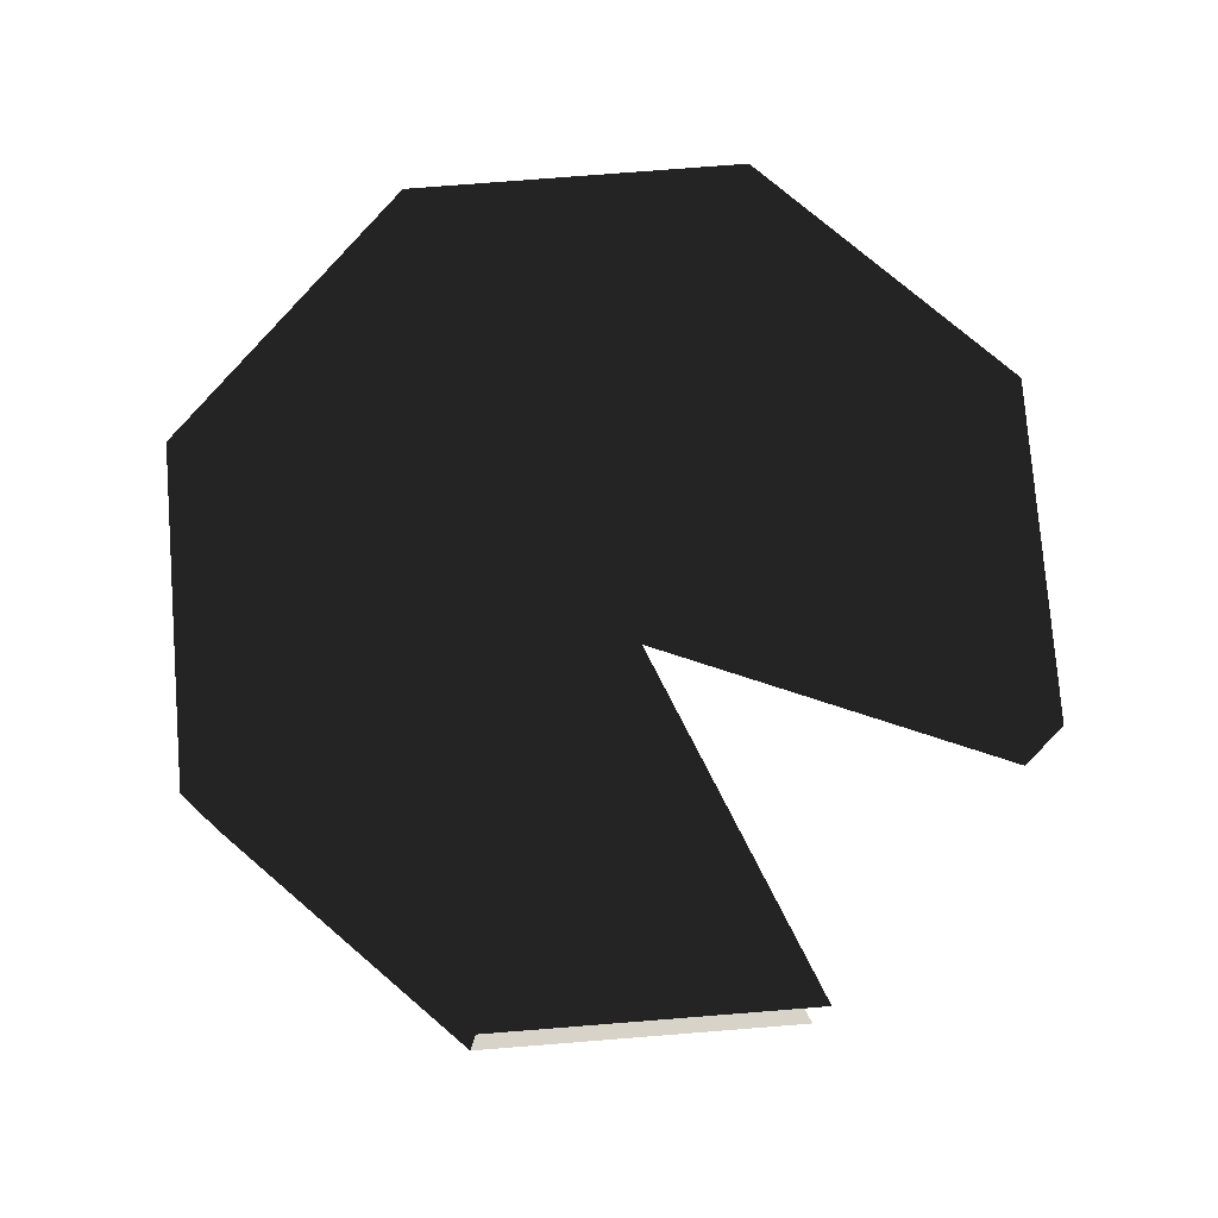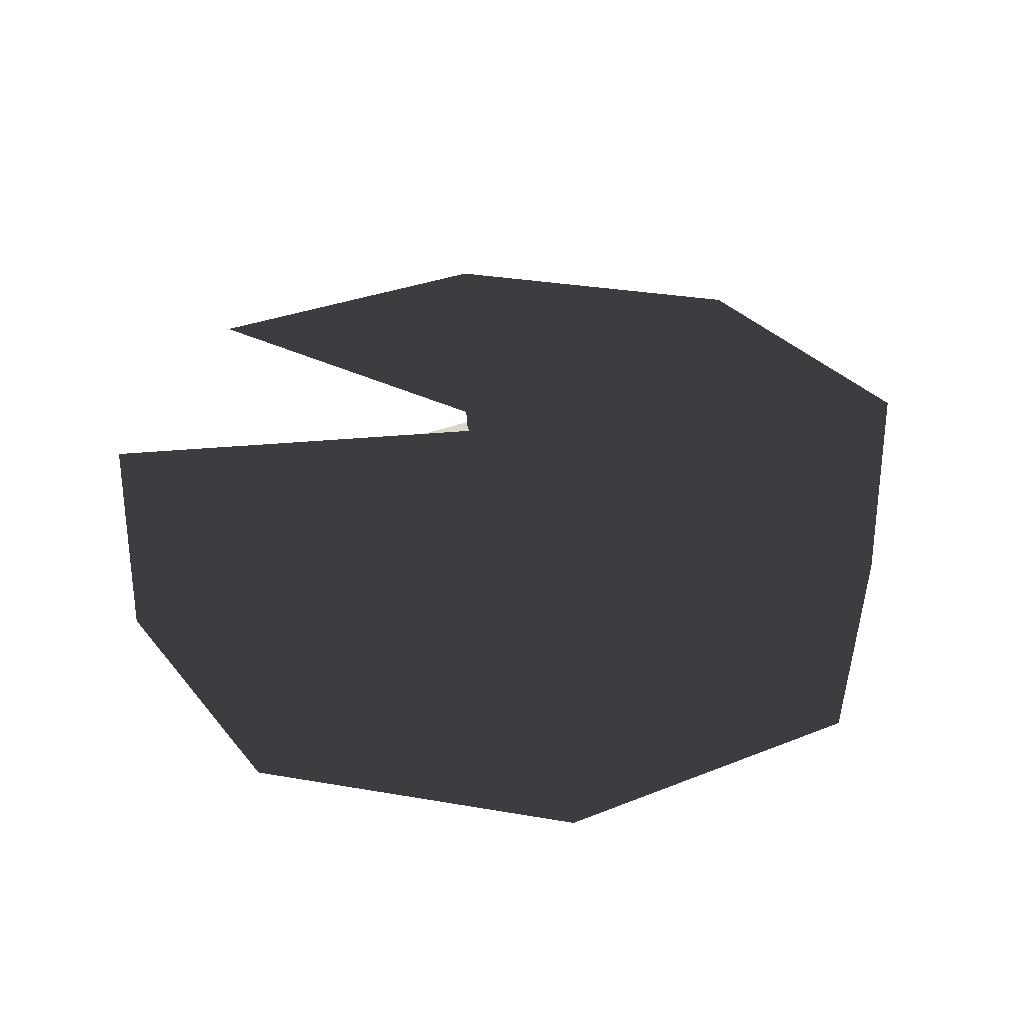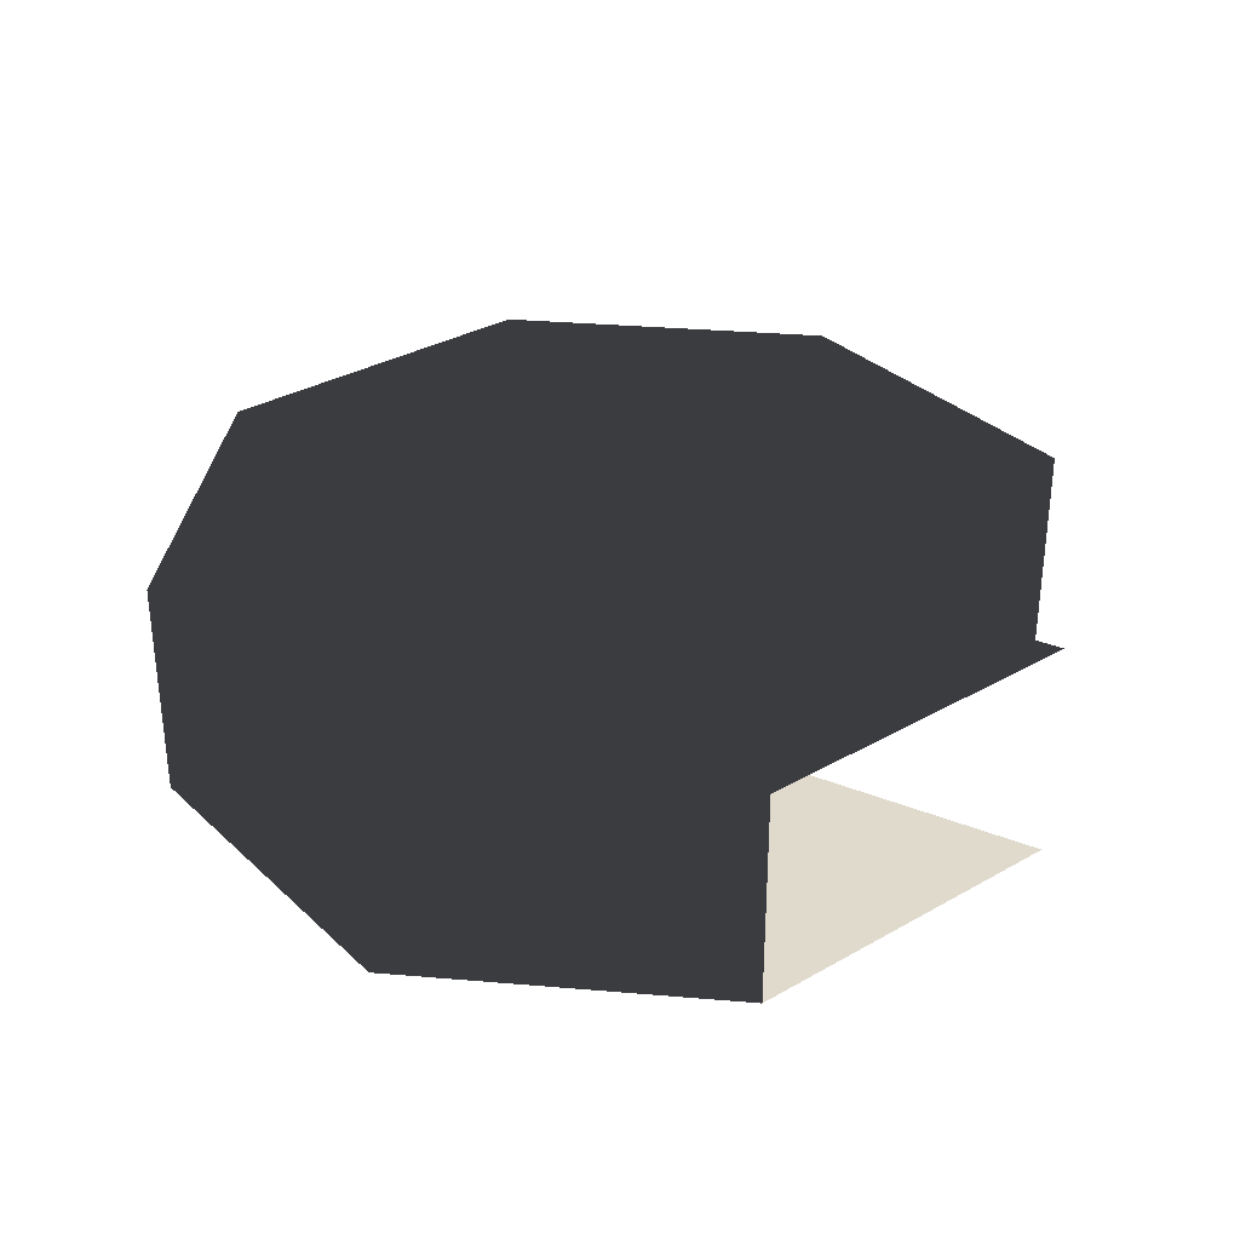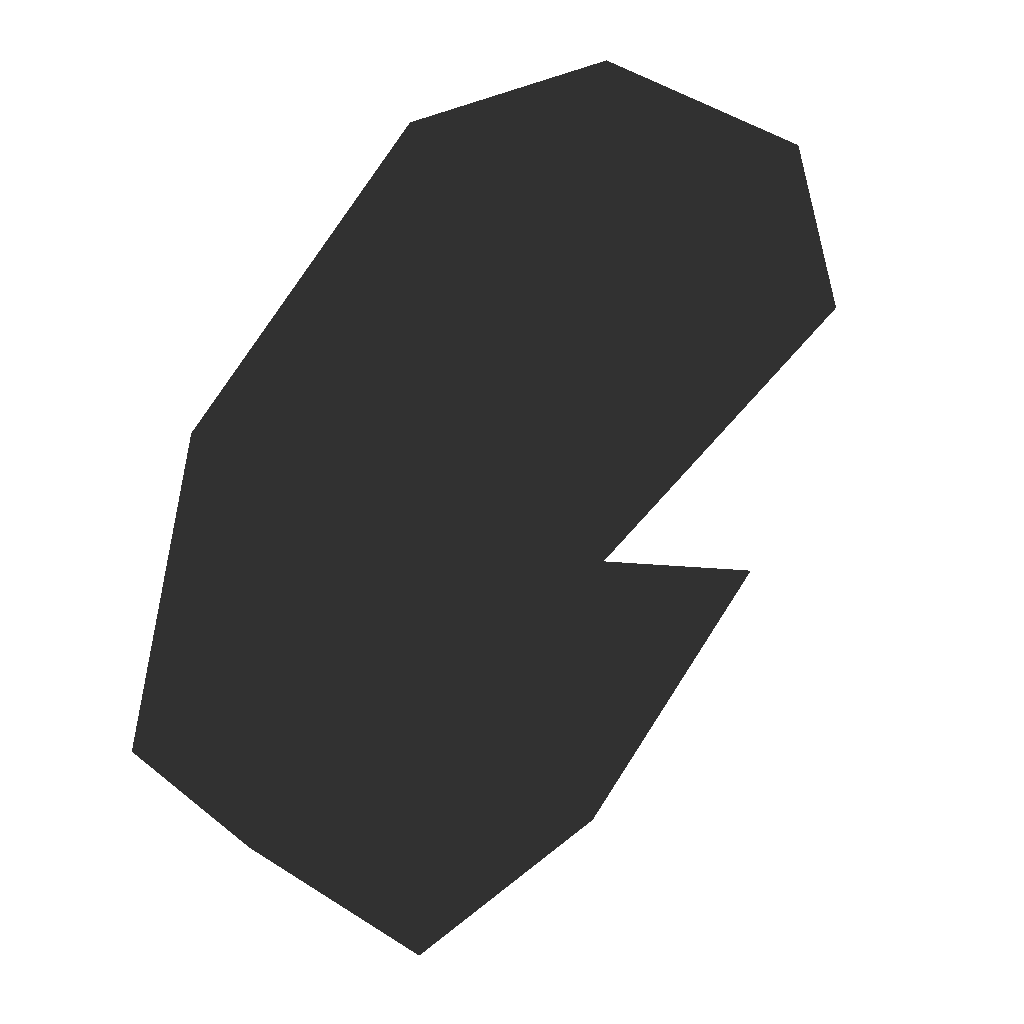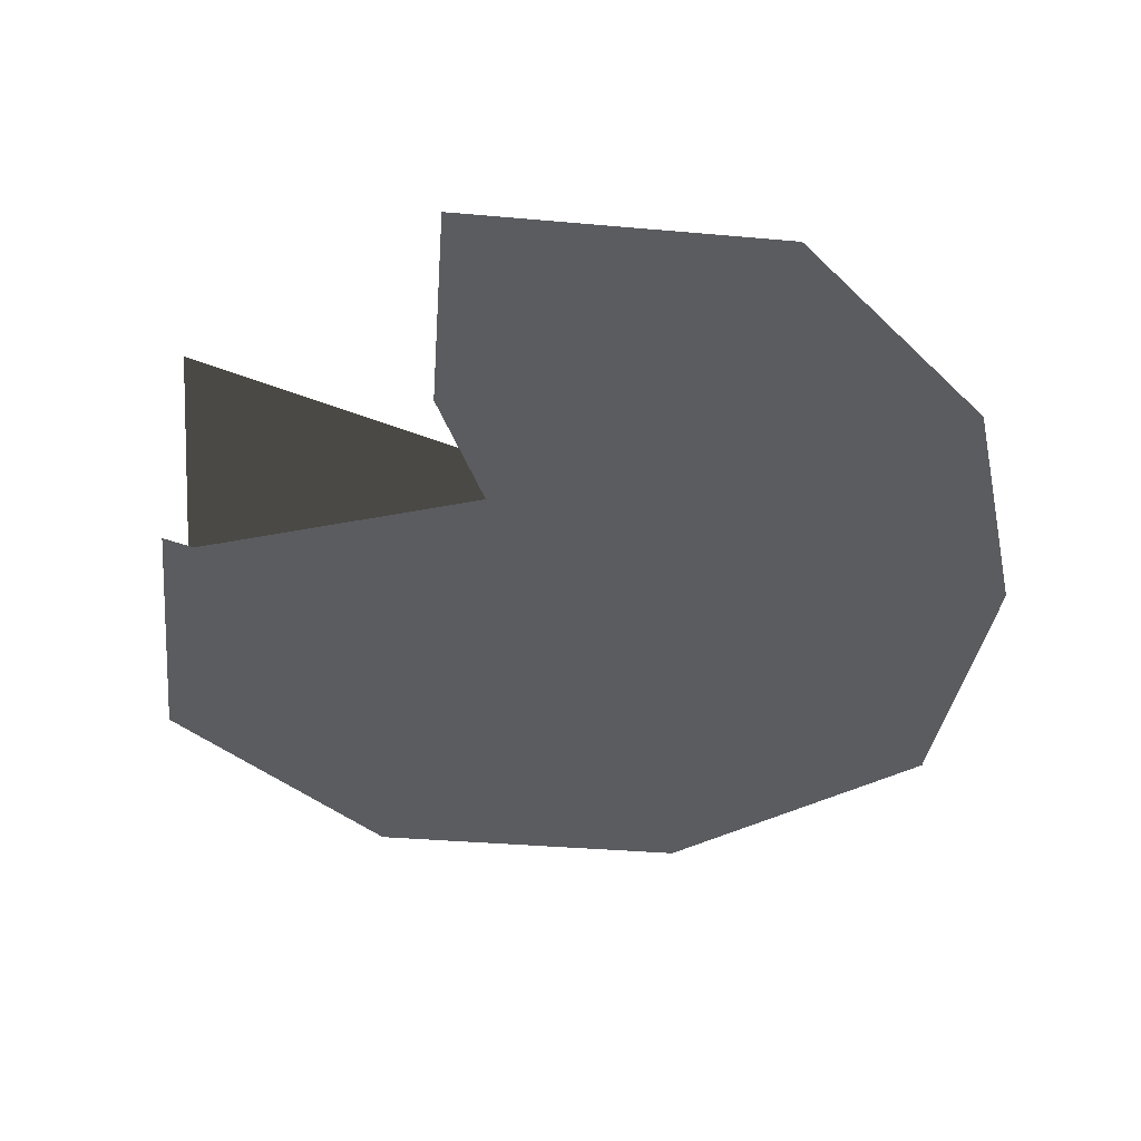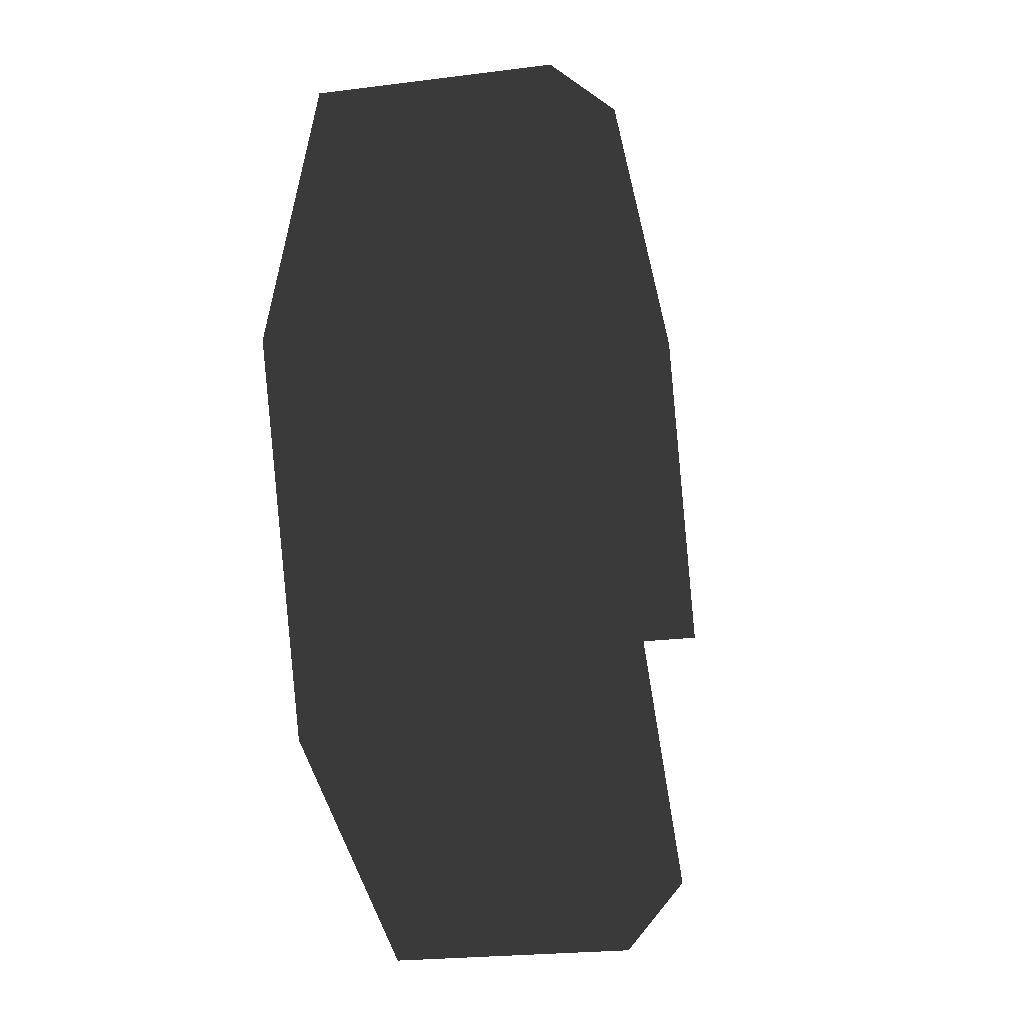
<metadata>
{"format":"obj","ext":"obj","renderer":"f3d","projection":"perspective","resolution":1024,"background":"white","views":[{"elev":76.6,"azim":18.0,"up":"+Z"},{"elev":30.0,"azim":171.9,"up":"+Z"},{"elev":33.0,"azim":-15.8,"up":"+Z"},{"elev":48.3,"azim":-54.2,"up":"+Y"},{"elev":-34.2,"azim":105.6,"up":"+Z"},{"elev":-20.9,"azim":-76.6,"up":"+Y"}]}
</metadata>
<code>
v 0 0 0.25
v 0 0 -0.25
v 1 0 0.25
v 1 0 -0.25
v 0.7071 0.7071 0.25
v 0.7071 0.7071 -0.25
v 6.123e-17 1 0.25
v 6.123e-17 1 -0.25
v -0.7071 0.7071 0.25
v -0.7071 0.7071 -0.25
v -1 1.225e-16 0.25
v -1 1.225e-16 -0.25
v -0.7071 -0.7071 0.25
v -0.7071 -0.7071 -0.25
v -1.837e-16 -1 0.25
v -1.837e-16 -1 -0.25
v 0.7071 -0.7071 0.25
v 0.7071 -0.7071 -0.25
f 1 3 4
f 4 2 1
f 3 5 6
f 6 4 3
f 5 7 8
f 8 6 5
f 7 9 10
f 10 8 7
f 9 11 12
f 12 10 9
f 11 13 14
f 14 12 11
f 13 15 16
f 16 14 13
f 15 1 2
f 2 16 15
f 2 4 2
f 3 1 1
f 4 6 2
f 5 3 1
f 6 8 2
f 7 5 1
f 8 10 2
f 9 7 1
f 10 12 2
f 11 9 1
f 12 14 2
f 13 11 1
f 14 16 2
f 15 13 1
f 16 18 2
f 17 15 1

</code>
